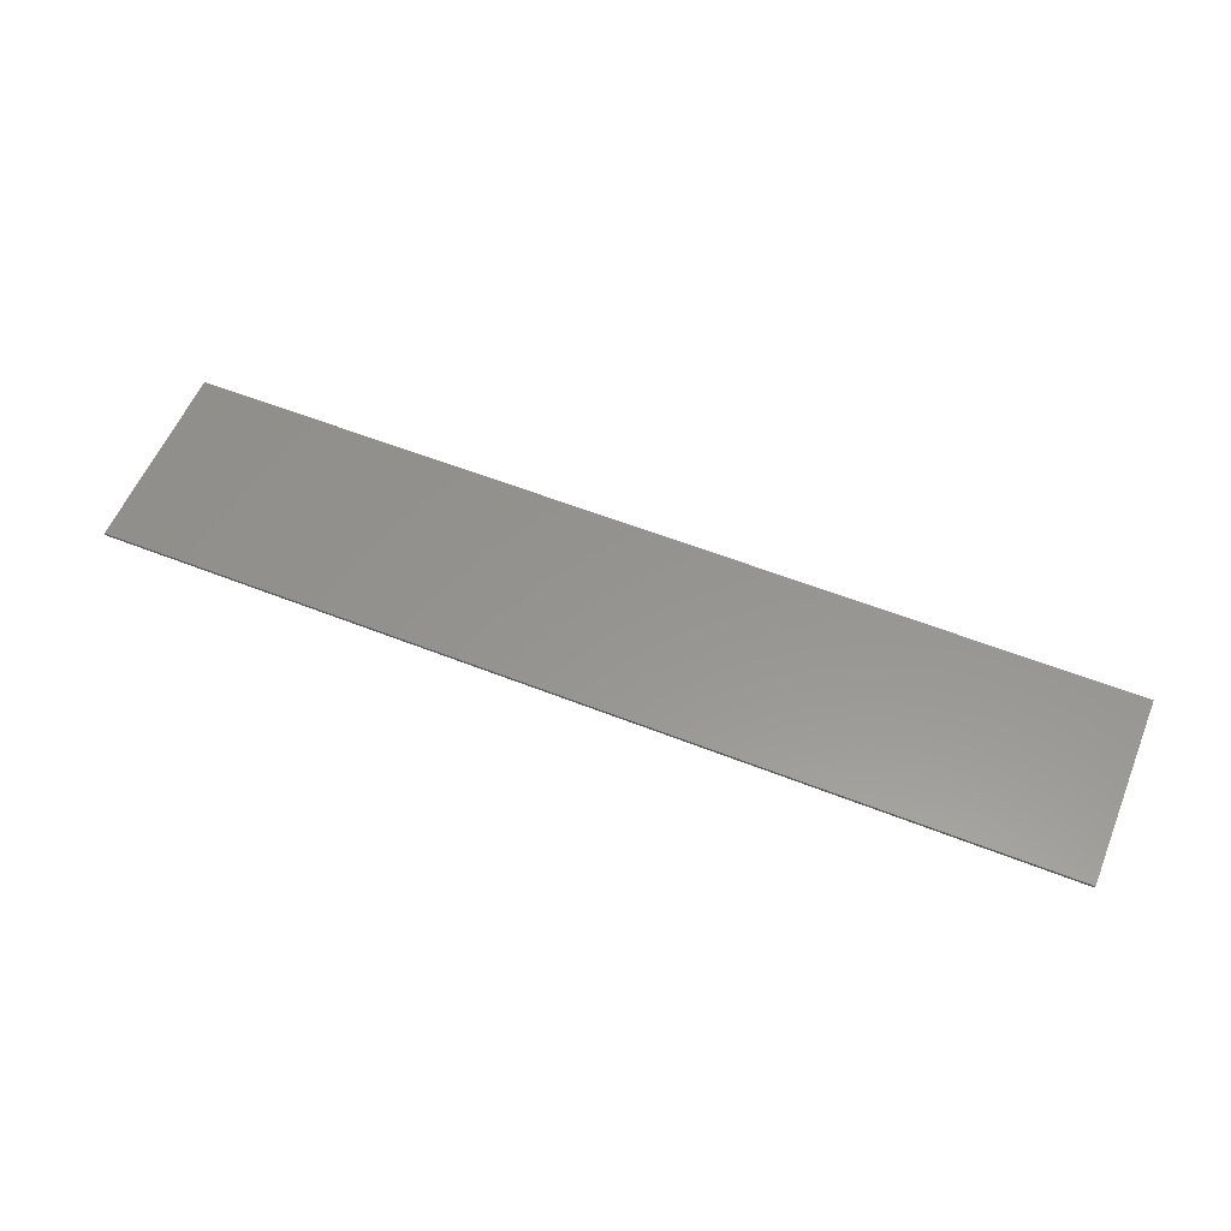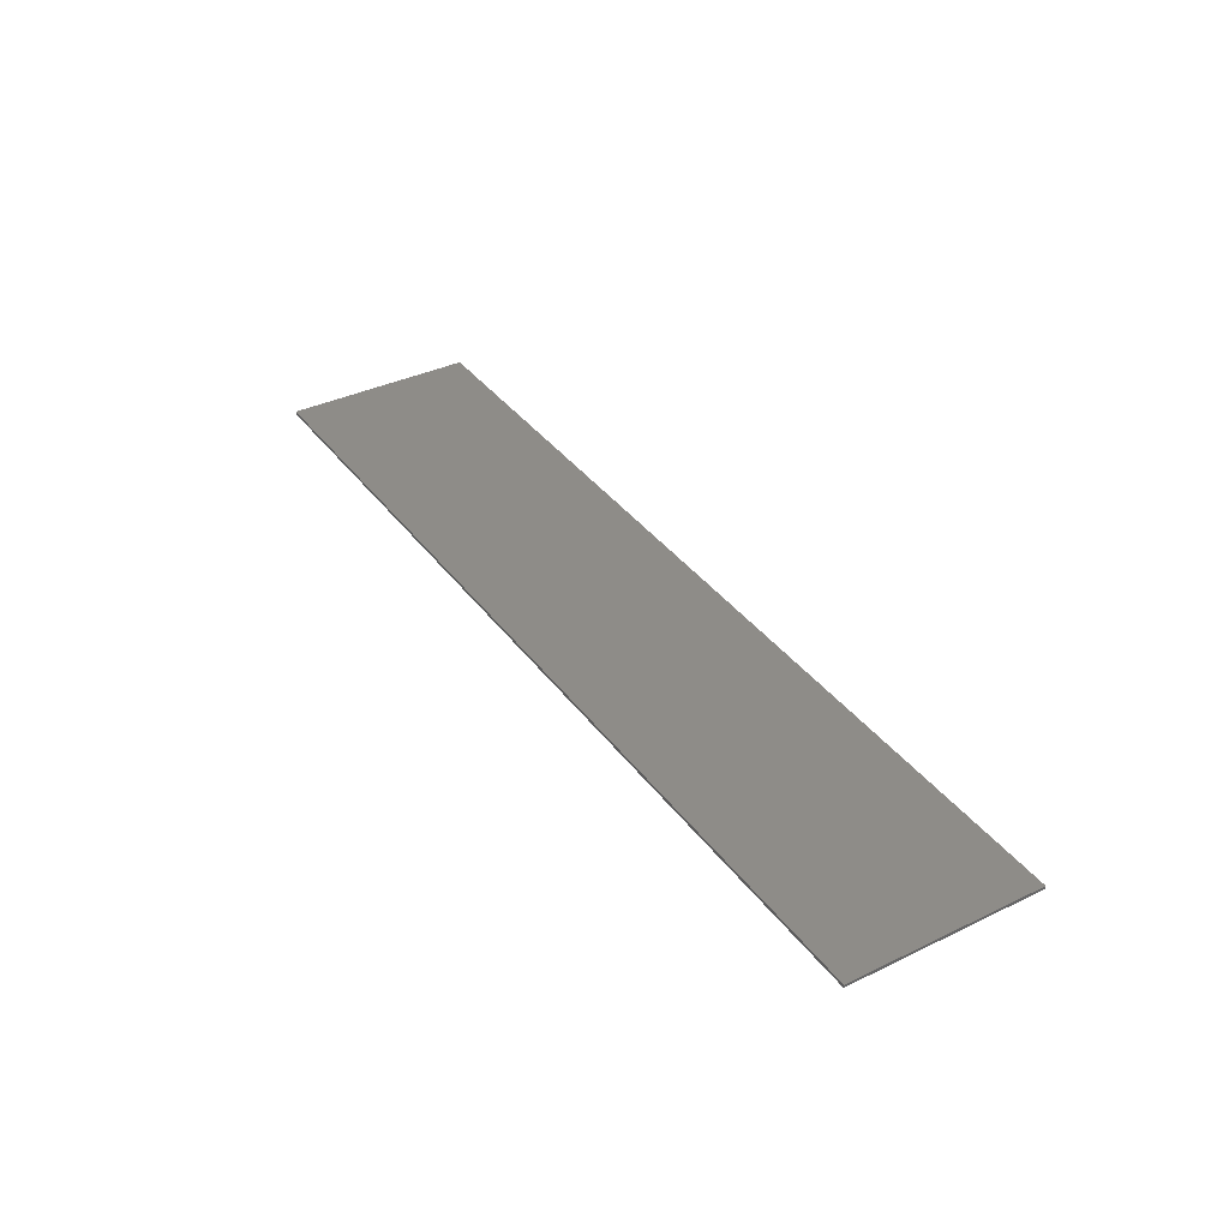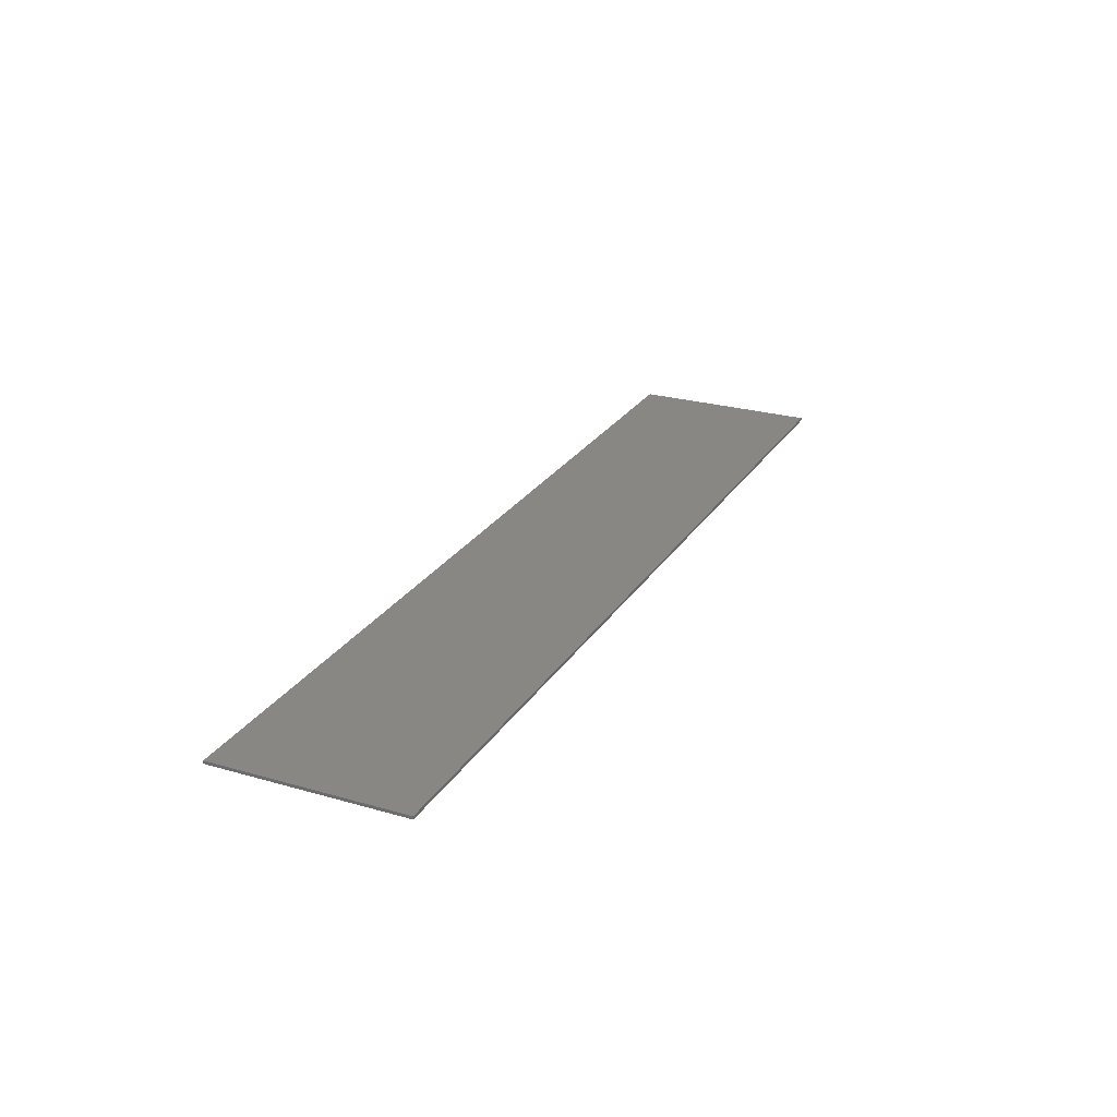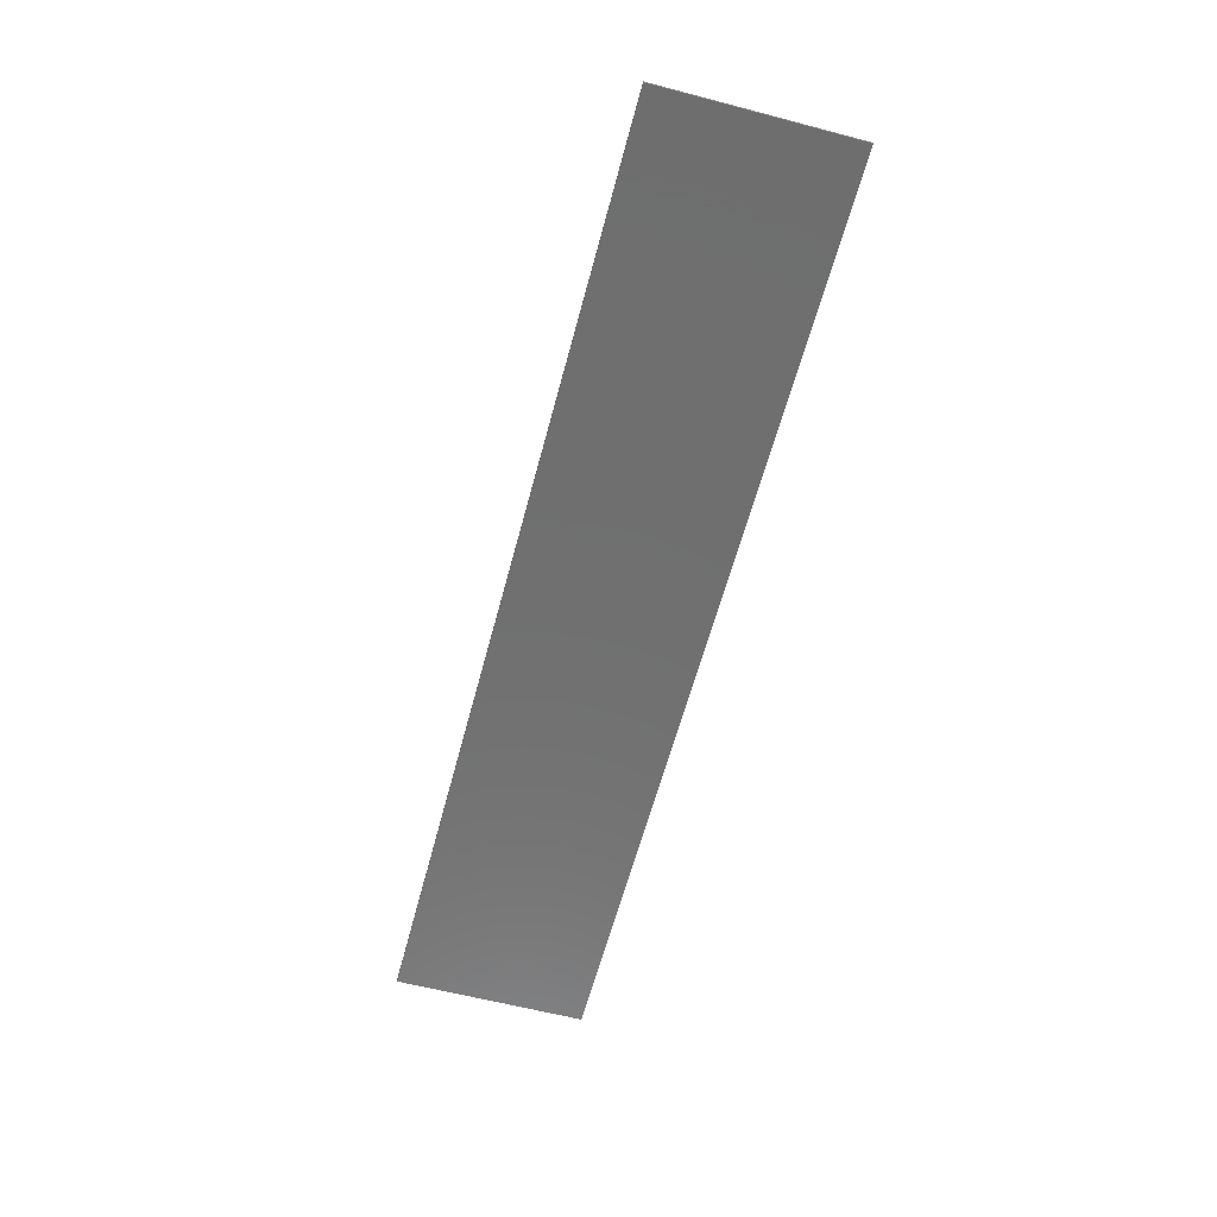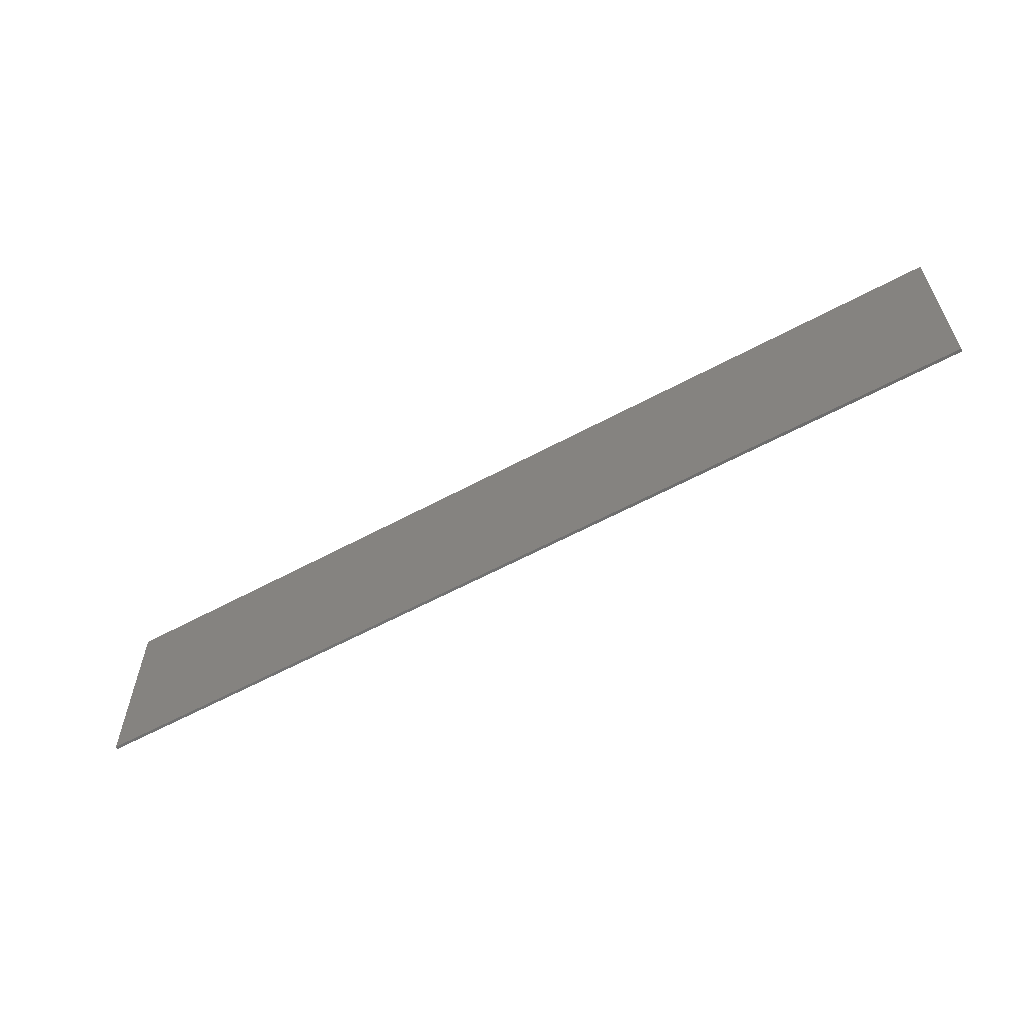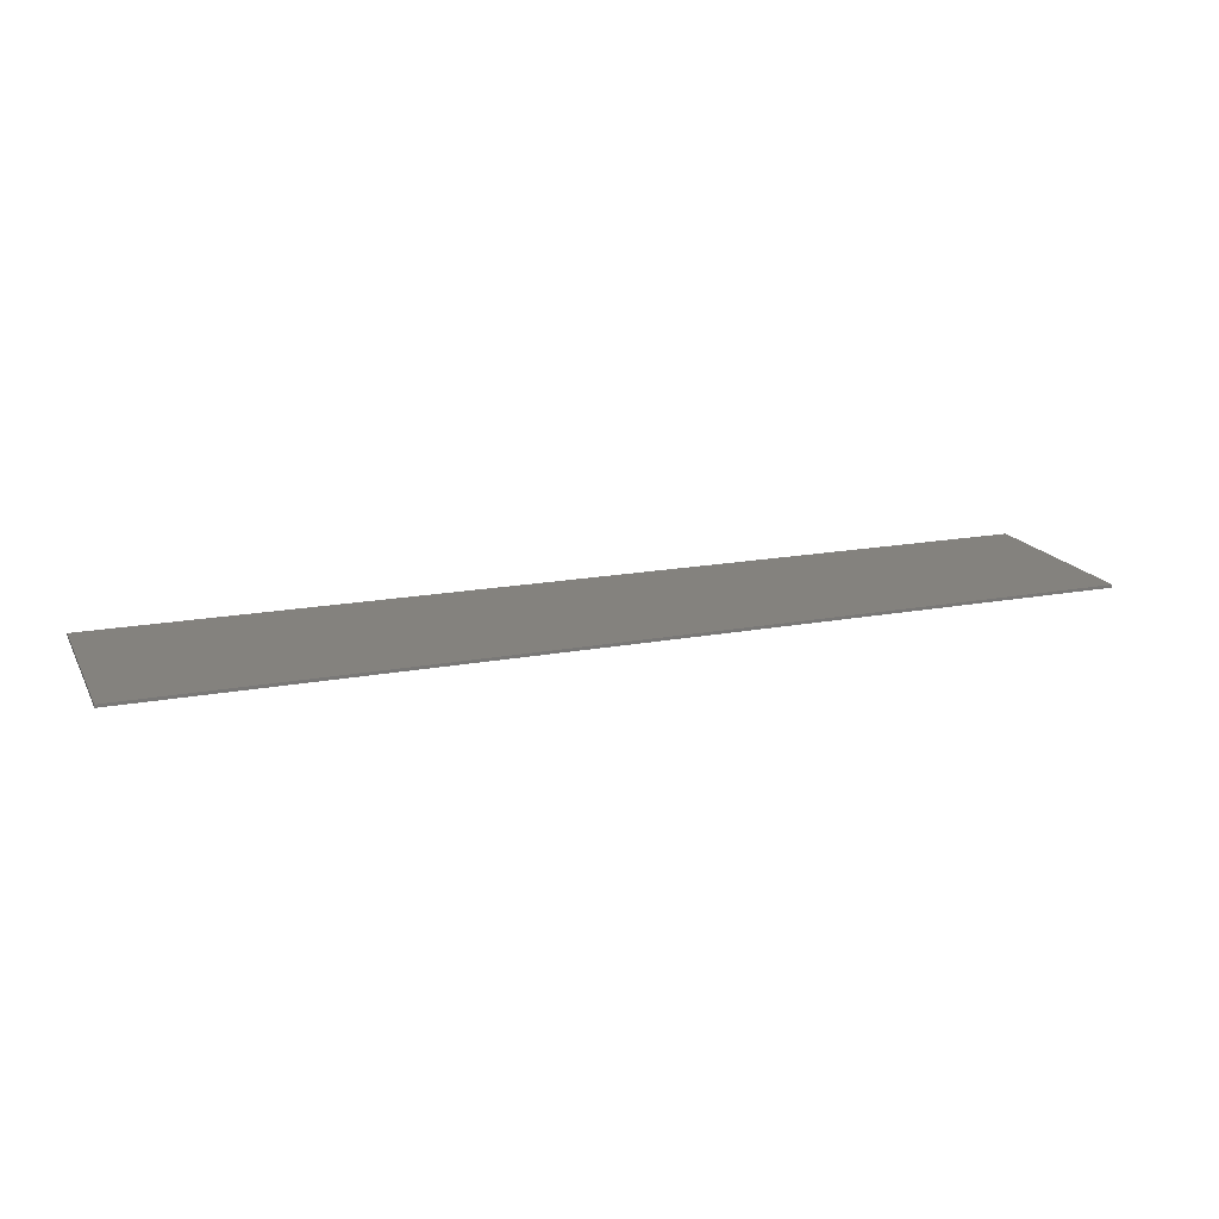
<metadata>
{"format":"stl","ext":"stl","renderer":"f3d","projection":"perspective","resolution":1024,"background":"white","views":[{"elev":57.4,"azim":22.3,"up":"+Y"},{"elev":36.9,"azim":58.1,"up":"+Y"},{"elev":25.2,"azim":115.0,"up":"+Y"},{"elev":-61.2,"azim":-104.9,"up":"+Y"},{"elev":-59.7,"azim":29.0,"up":"+Z"},{"elev":17.5,"azim":159.6,"up":"+Y"}]}
</metadata>
<code>
# stl→obj: 115 verts, 217 faces
v 15.6 0 3.2
v 15.6 0 -3.2
v -15.6 0 -3.2
v -15.6 0 3.2
v -15.6 -0.1 3.2
v 15.6 -0.1 3.2
v -15.6 -0.1 -3.2
v 15.6 -0.1 -3.2
v -15.6 -0.1 -0.72
v -15.2 -0.1 -0.44
v -15.16 -0.1 0.12
v -15.6 -0.1 1.16
v -15 -0.1 0.44
v -15.24 -0.1 1.24
v -14.48 -0.1 0.8
v -14.36 -0.1 1.4
v -13.84 -0.1 1
v -13.88 -0.1 1.56
v -12.96 -0.1 1.48
v -13 -0.1 1.88
v -12.24 -0.1 2.04
v -12.48 -0.1 2.24
v -11.24 -0.1 2.6
v -11.32 -0.1 2.8
v -10.6 -0.1 2.84
v -9.8 -0.1 3.2
v 0.08 -0.1 -2.68
v -1.4 -0.1 -2.64
v -3 -0.1 -3.2
v 1.76 -0.1 -3.08
v 2.68 -0.1 -3.2
v -0.24 -0.1 -2.36
v -1.04 -0.1 -2.2
v -1 -0.1 -1.68
v -0.32 -0.1 -1.4
v -0.84 -0.1 -1.2
v -0.24 -0.1 -0.64
v -0.8 -0.1 -0.68
v -0.24 -0.1 0.12
v -0.72 -0.1 0.12
v -0.36 -0.1 1.32
v -0.68 -0.1 1.92
v -0.48 -0.1 2.28
v -1.32 -0.1 -0.16
v -1.36 -0.1 -0.76
v -2 -0.1 -0.36
v -2.04 -0.1 -0.96
v -2.64 -0.1 -0.68
v -2.44 -0.1 -1.2
v -3.16 -0.1 -1.24
v -2.88 -0.1 -1.68
v -3.44 -0.1 -1.92
v -3.76 -0.1 -1.28
v -4.12 -0.1 -2
v -4.64 -0.1 -1.2
v -4.88 -0.1 -1.76
v -4.84 -0.1 -2.24
v -5.4 -0.1 -2.12
v -5.36 -0.1 -2.52
v -6.04 -0.1 -2.4
v -5.84 -0.1 -2.88
v -6.8 -0.1 -2.6
v -6.64 -0.1 -3.04
v -8.24 -0.1 -2.88
v -5.76 -0.1 -0.96
v -5.92 -0.1 -1.28
v -6.84 -0.1 -0.56
v -6.88 -0.1 -0.76
v -8.72 -0.1 -0.2
v -15.28 -0.1 1.72
v -14.76 -0.1 2
v -14.48 -0.1 2.68
v -11.72 -0.1 2.88
v -14 -0.1 2.48
v -12.64 -0.1 2.52
v -8.48 -0.1 2.76
v -6.64 -0.1 3.2
v 0 -0.1 0.48
v -0.08 -0.1 1.76
v 0.04 -0.1 2
v -0.32 -0.1 3.2
v 0.4 -0.1 2.12
v 0.44 -0.1 2.36
v 1.84 -0.1 2.84
v 5.76 -0.1 3.2
v 3 -0.1 2.6
v -13.6 -0.1 0.16
v -13.88 -0.1 0
v -13.56 -0.1 -0.4
v -12.92 -0.1 0.28
v -12.64 -0.1 -0.2
v -12.44 -0.1 0.36
v -12.24 -0.1 0.16
v -11.2 -0.1 -0.44
v -11.48 -0.1 -0.52
v -11.24 -0.1 -0.88
v -10.76 -0.1 -0.76
v -10.68 -0.1 -0.48
v 2.28 -0.1 -0.96
v 1.64 -0.1 -1.32
v 1.88 -0.1 -1.72
v 2.44 -0.1 -1.72
v 3.28 -0.1 -1.44
v 3.2 -0.1 -0.64
v 3.76 -0.1 -0.88
v 4.4 -0.1 -1.76
v 4.68 -0.1 -1.56
v 4.48 -0.1 -1.44
v 4.08 -0.1 -1.52
v 4.12 -0.1 -1.76
v 7.24 -0.1 -2.32
v 12.52 -0.1 -3.2
v 8.96 -0.1 -2.44
v 8.12 -0.1 -2.16
v 9.76 -0.1 -2.24
f 1 2 3
f 3 4 1
f 5 6 1
f 1 4 5
f 7 5 4
f 4 3 7
f 8 7 3
f 3 2 8
f 6 8 2
f 2 1 6
f 9 10 11
f 11 12 9
f 12 11 13
f 13 14 12
f 14 13 15
f 15 16 14
f 16 15 17
f 17 18 16
f 18 17 19
f 19 20 18
f 20 19 21
f 21 22 20
f 22 21 23
f 23 24 22
f 24 23 25
f 25 26 24
f 27 28 29
f 29 30 27
f 30 29 31
f 32 33 28
f 28 27 32
f 34 33 32
f 32 35 34
f 36 34 35
f 35 37 36
f 38 36 37
f 37 39 38
f 40 38 39
f 39 41 40
f 42 40 41
f 41 43 42
f 38 40 44
f 44 45 38
f 45 44 46
f 46 47 45
f 47 46 48
f 48 49 47
f 49 48 50
f 50 51 49
f 52 51 50
f 50 53 52
f 54 52 53
f 53 55 54
f 54 55 56
f 56 57 54
f 57 56 58
f 58 59 57
f 59 58 60
f 60 61 59
f 61 60 62
f 62 63 61
f 62 64 63
f 56 55 65
f 65 66 56
f 66 65 67
f 67 68 66
f 69 68 67
f 12 14 70
f 70 5 12
f 5 70 71
f 71 72 5
f 26 73 24
f 73 26 5
f 5 72 73
f 73 72 74
f 74 75 73
f 26 25 76
f 76 77 26
f 41 39 78
f 78 79 41
f 43 41 79
f 79 80 43
f 81 43 80
f 80 82 81
f 81 82 83
f 81 83 84
f 85 81 84
f 85 84 86
f 87 88 89
f 89 90 87
f 90 89 91
f 91 92 90
f 92 91 93
f 94 95 96
f 96 97 94
f 94 97 98
f 99 100 101
f 101 102 99
f 99 102 103
f 103 104 99
f 104 103 105
f 106 107 108
f 108 109 106
f 109 110 106
f 111 30 31
f 31 112 111
f 111 112 113
f 114 111 113
f 115 113 112
f 70 14 16
f 16 71 70
f 71 16 18
f 18 74 71
f 72 71 74
f 74 18 20
f 20 75 74
f 75 20 22
f 22 73 75
f 73 22 24
f 63 7 29
f 64 7 63
f 7 64 96
f 96 89 7
f 7 89 10
f 10 9 7
f 11 10 89
f 89 88 11
f 13 11 88
f 88 15 13
f 15 88 87
f 87 17 15
f 17 87 90
f 90 19 17
f 19 90 92
f 92 21 19
f 21 92 93
f 93 23 21
f 94 23 93
f 93 95 94
f 95 93 91
f 91 96 95
f 91 89 96
f 69 98 97
f 97 64 69
f 97 96 64
f 69 64 62
f 62 68 69
f 68 62 60
f 60 66 68
f 66 60 58
f 58 56 66
f 23 94 98
f 98 25 23
f 25 98 69
f 69 76 25
f 76 69 67
f 67 77 76
f 77 67 65
f 65 55 77
f 77 55 53
f 53 48 77
f 77 48 46
f 77 46 44
f 44 42 77
f 48 53 50
f 77 42 43
f 43 81 77
f 42 44 40
f 61 63 29
f 59 61 29
f 29 57 59
f 54 57 29
f 29 52 54
f 51 52 29
f 29 28 51
f 49 51 28
f 28 33 49
f 47 49 33
f 33 34 47
f 45 47 34
f 34 36 45
f 38 45 36
f 114 113 115
f 115 6 114
f 112 8 6
f 6 115 112
f 114 6 85
f 85 111 114
f 107 111 85
f 85 108 107
f 107 106 111
f 30 111 106
f 106 110 30
f 30 110 102
f 102 101 30
f 27 30 101
f 101 100 27
f 32 27 100
f 100 35 32
f 37 35 100
f 39 37 100
f 100 78 39
f 86 84 83
f 83 82 86
f 78 86 82
f 82 80 78
f 80 79 78
f 103 102 110
f 110 109 103
f 105 103 109
f 109 108 105
f 85 105 108
f 104 105 85
f 85 86 104
f 99 104 86
f 86 78 99
f 78 100 99

</code>
